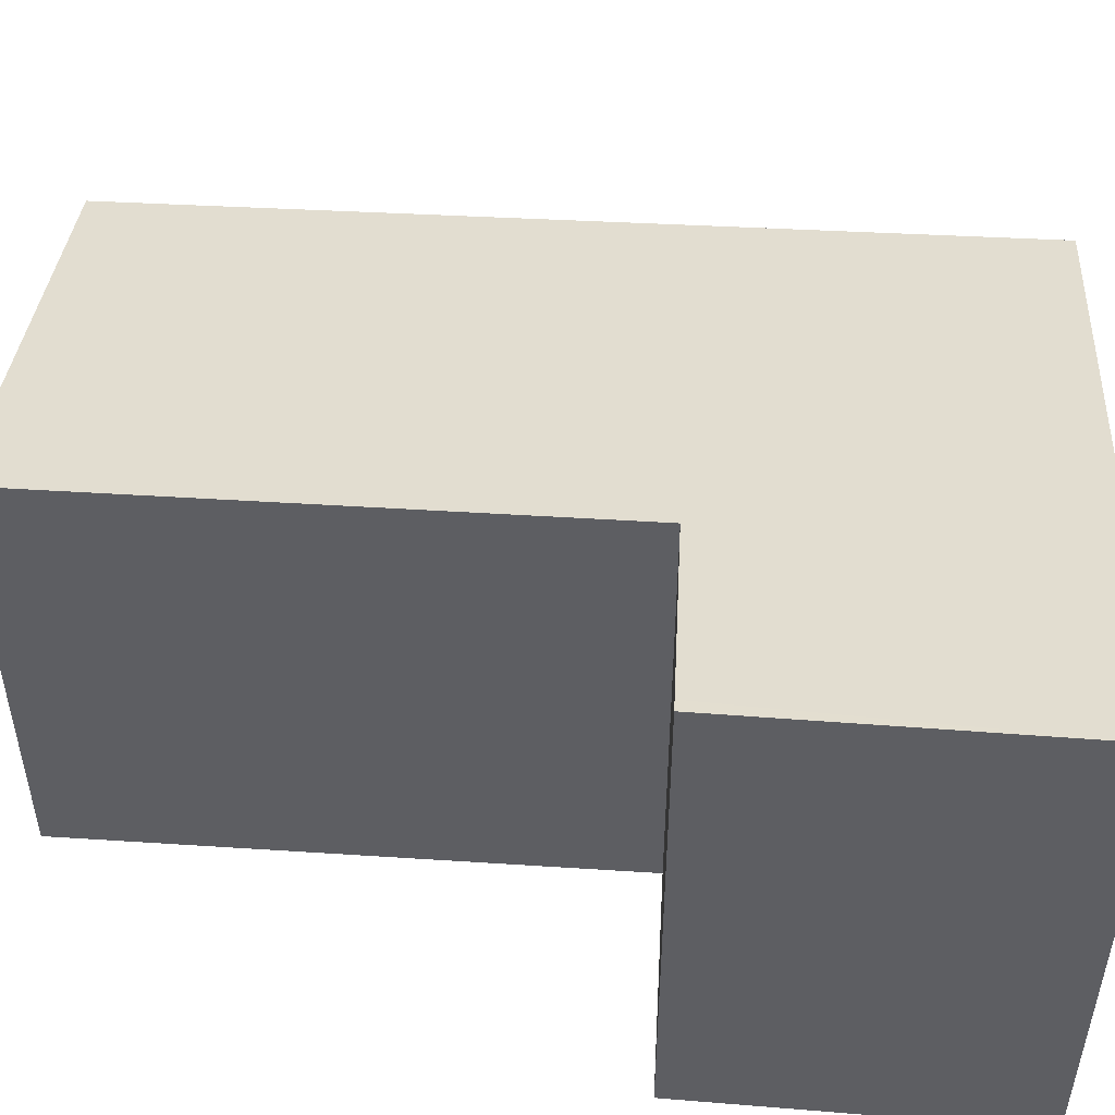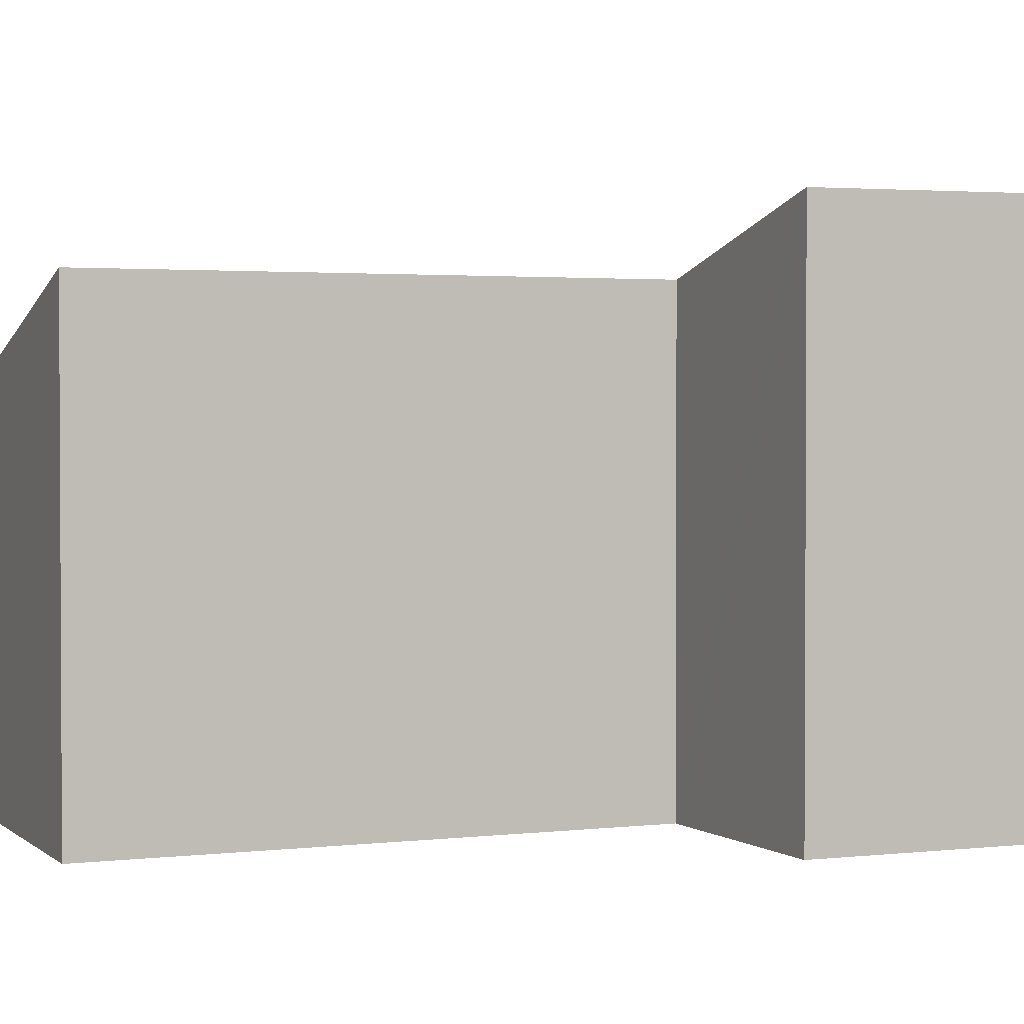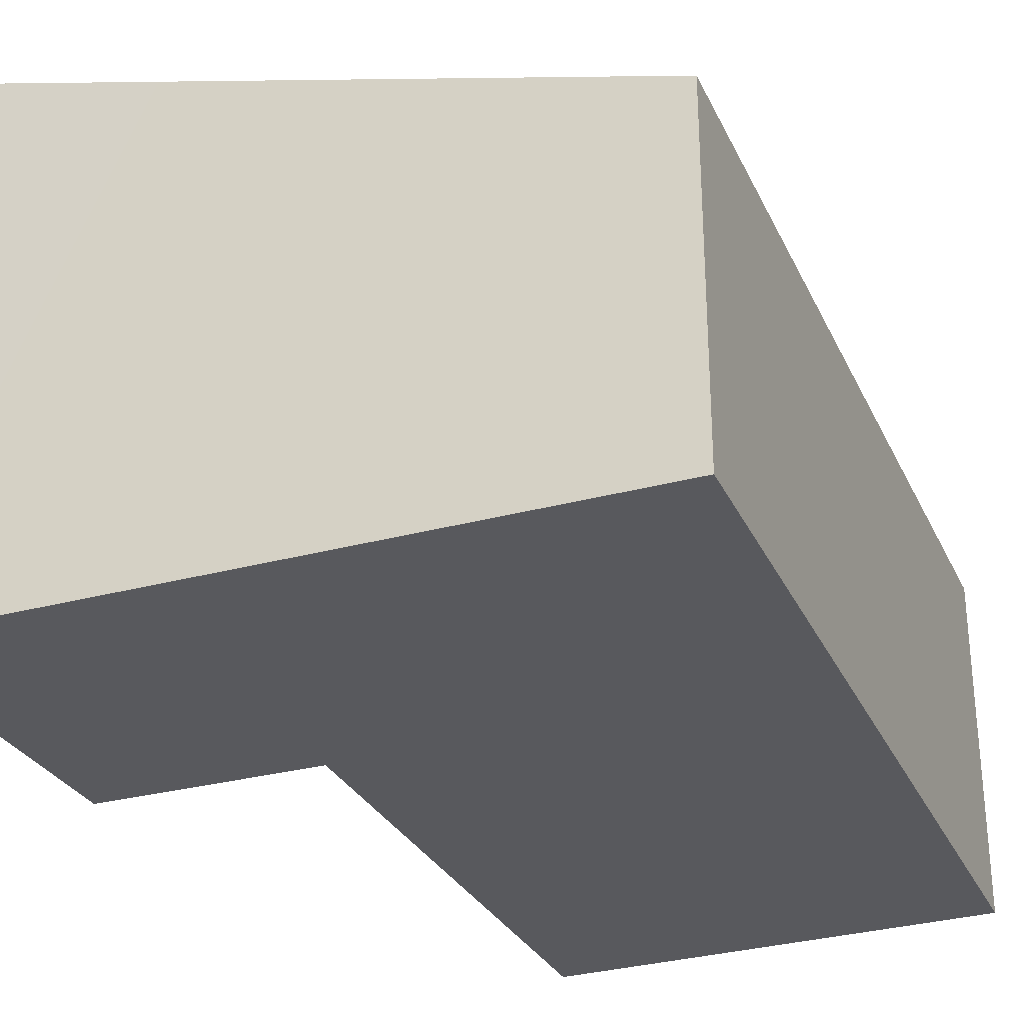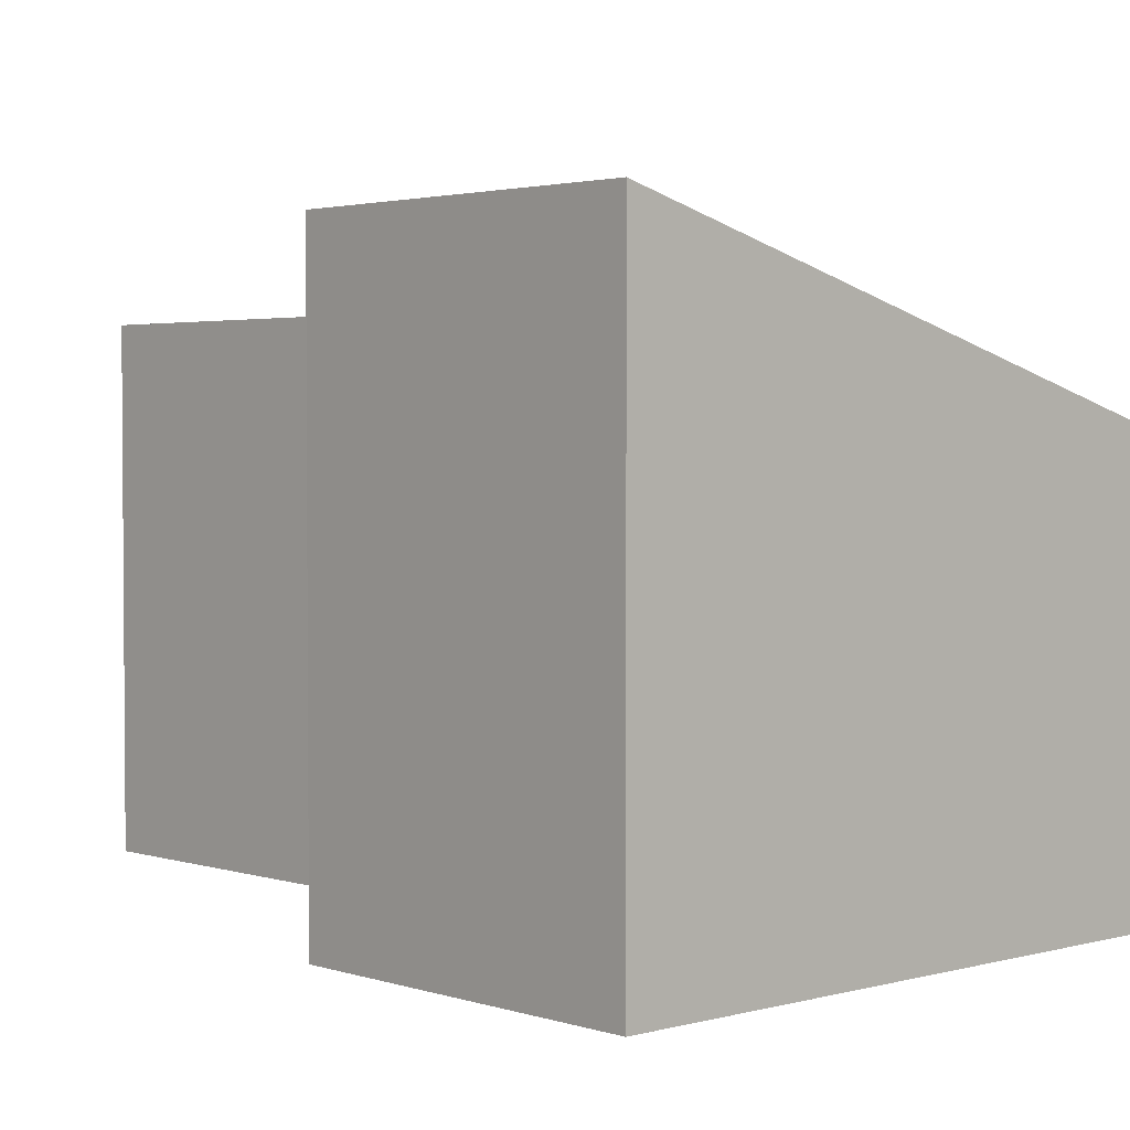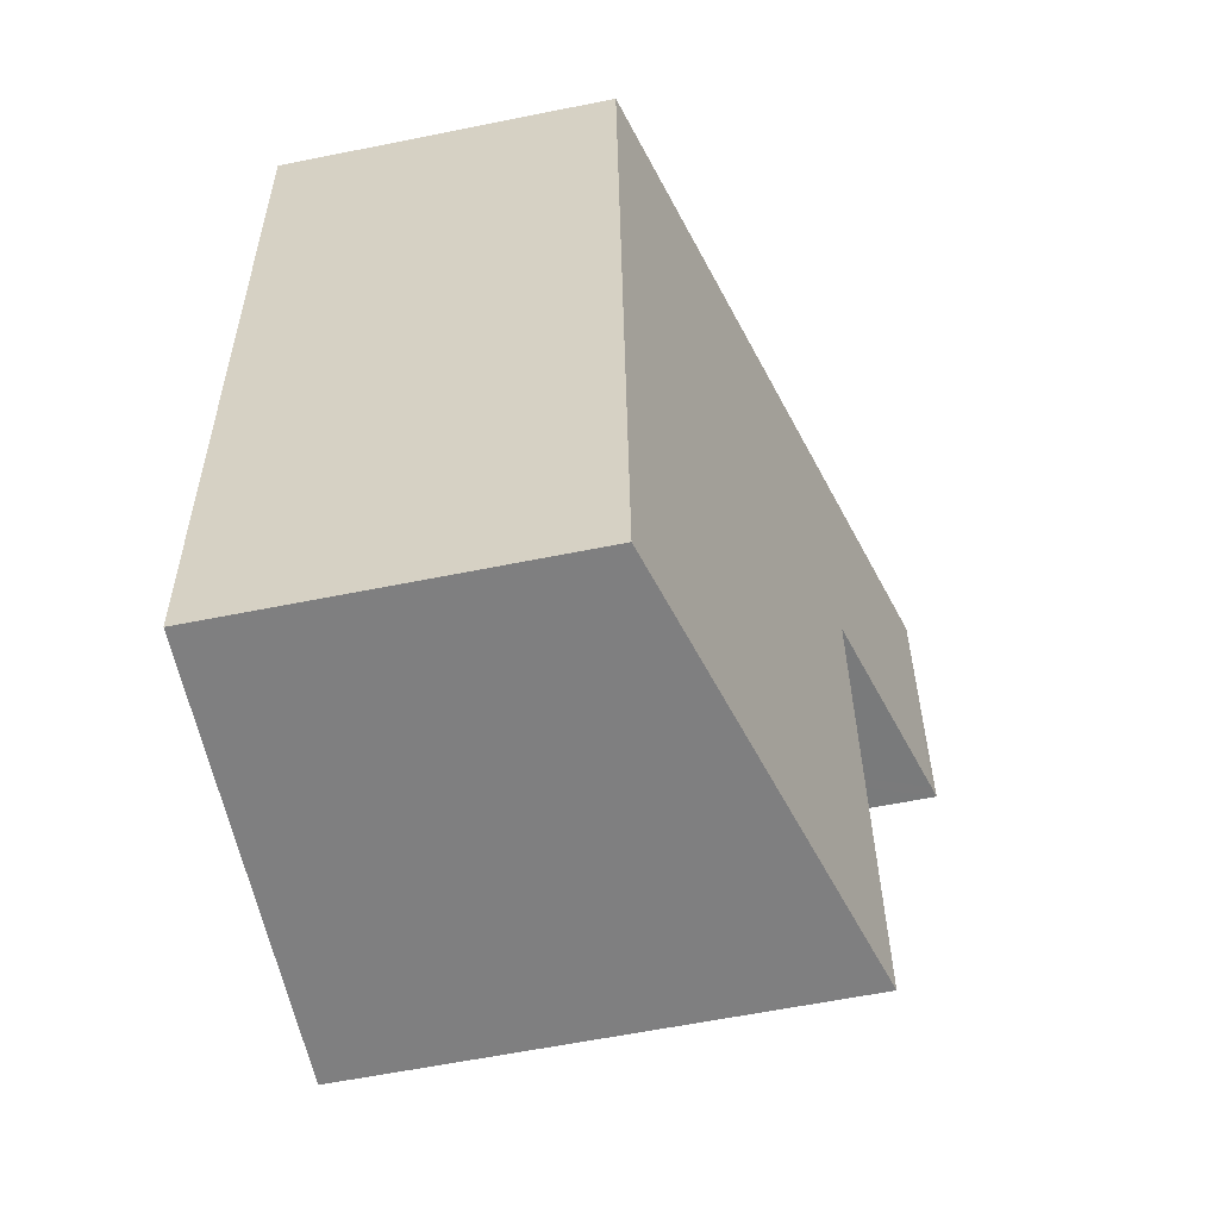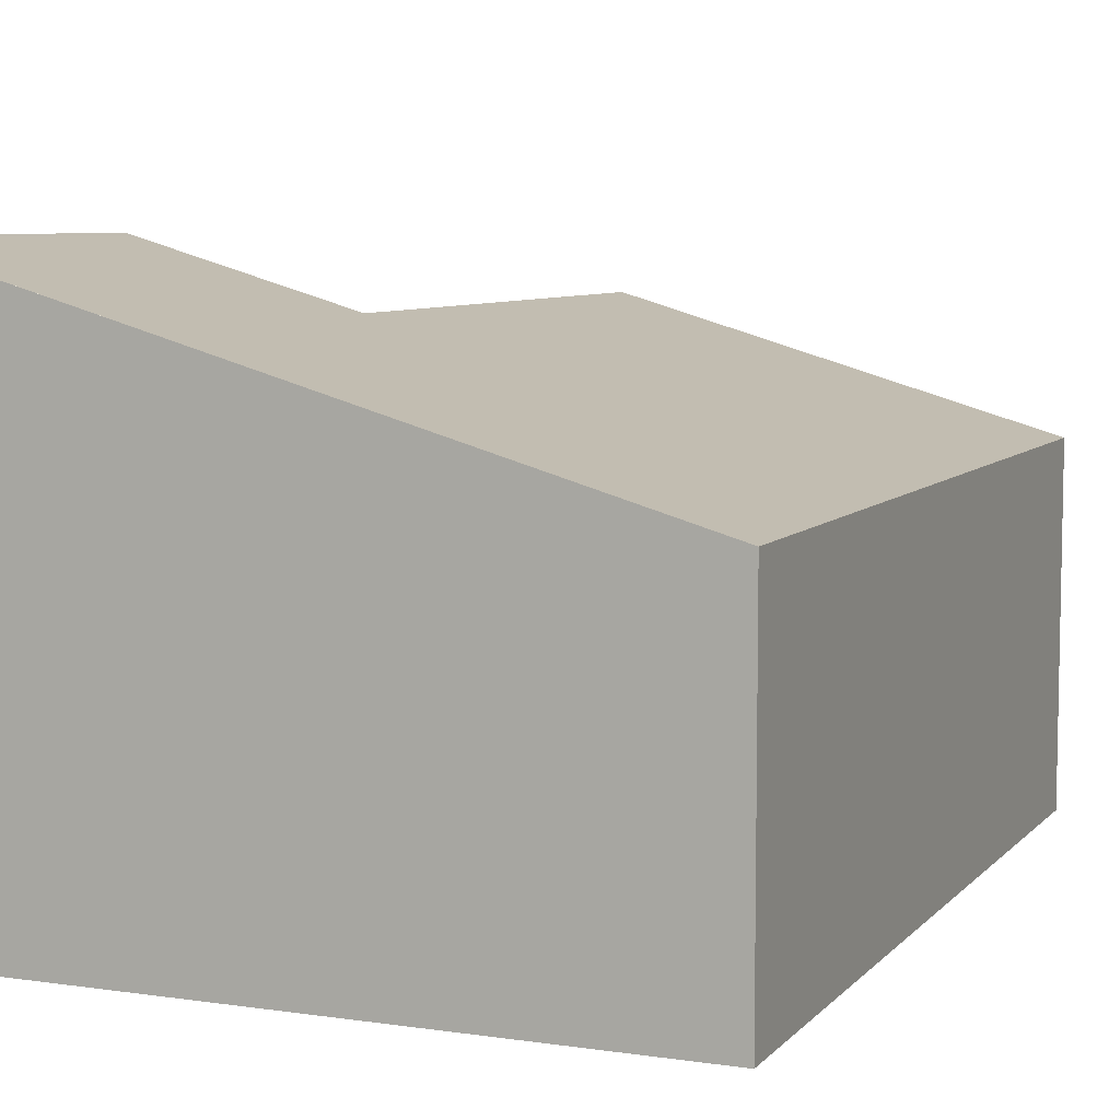
<metadata>
{"format":"obj","ext":"obj","renderer":"f3d","projection":"perspective","resolution":1024,"background":"white","views":[{"elev":50.8,"azim":-83.6,"up":"+Y"},{"elev":1.8,"azim":-111.3,"up":"+Y"},{"elev":-30.0,"azim":24.6,"up":"+Y"},{"elev":2.9,"azim":-40.5,"up":"+Y"},{"elev":-61.1,"azim":101.6,"up":"+Z"},{"elev":7.4,"azim":25.7,"up":"+Y"}]}
</metadata>
<code>
v  0.043 3.211 1.975
v  0.073 3.172 -0.004
v  0 3.192 1.955e-16
v  1.209 2.846 -0.069
v  1.3 2.82 -0.074
v  3.779 2.06 -3.379
v  1.168 2.807 -3.315
v  4.06 2.06 1.764
v  1.317 2.846 1.908
v  0.164 3.176 1.969
v  1.3 4.531e-18 -0.074
v  1.168 2.03e-16 -3.315
v  0.043 -1.209e-16 1.975
v  0 0 0
v  1.209 4.225e-18 -0.069
v  0.073 2.449e-19 -0.004
v  3.779 2.069e-16 -3.379
v  4.06 -1.08e-16 1.764
v  1.317 -1.168e-16 1.908
v  0.164 -1.206e-16 1.969
g defaultobject
f 1 2 3
f 2 1 4
f 4 1 5
f 5 6 7
f 6 5 8
f 8 5 9
f 9 5 1
f 9 1 10
f 7 11 5
f 11 7 12
f 3 13 1
f 13 3 14
f 11 4 5
f 4 11 2
f 2 11 3
f 3 11 15
f 3 15 14
f 14 15 16
f 6 12 7
f 12 6 17
f 13 10 1
f 10 13 9
f 9 13 8
f 8 13 18
f 18 13 19
f 19 13 20
f 18 6 8
f 6 18 17
f 14 20 13
f 20 14 19
f 19 14 18
f 18 14 16
f 18 16 11
f 18 11 17
f 11 16 15
f 17 11 12

</code>
